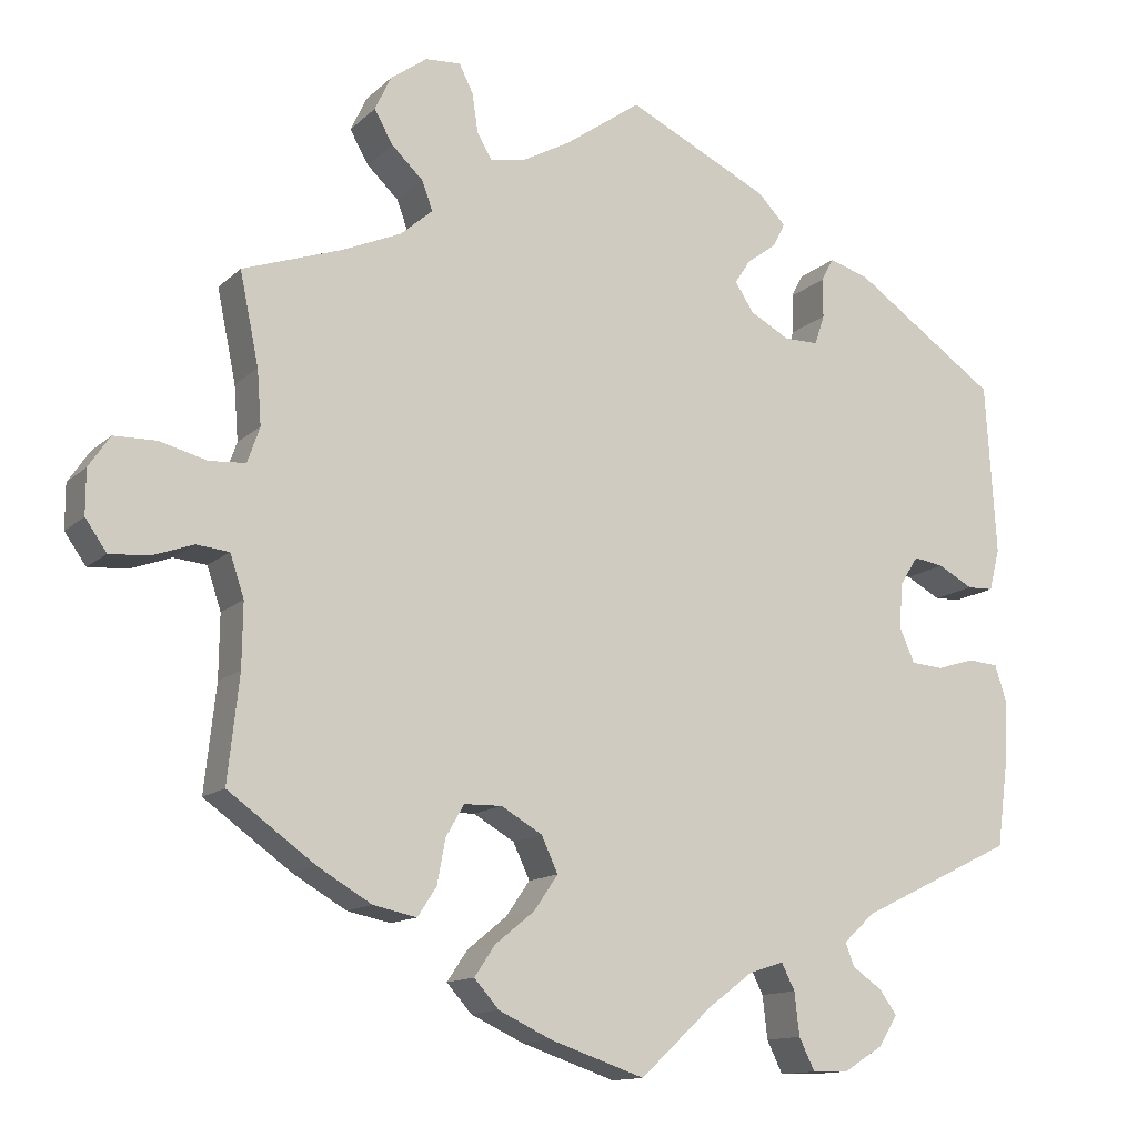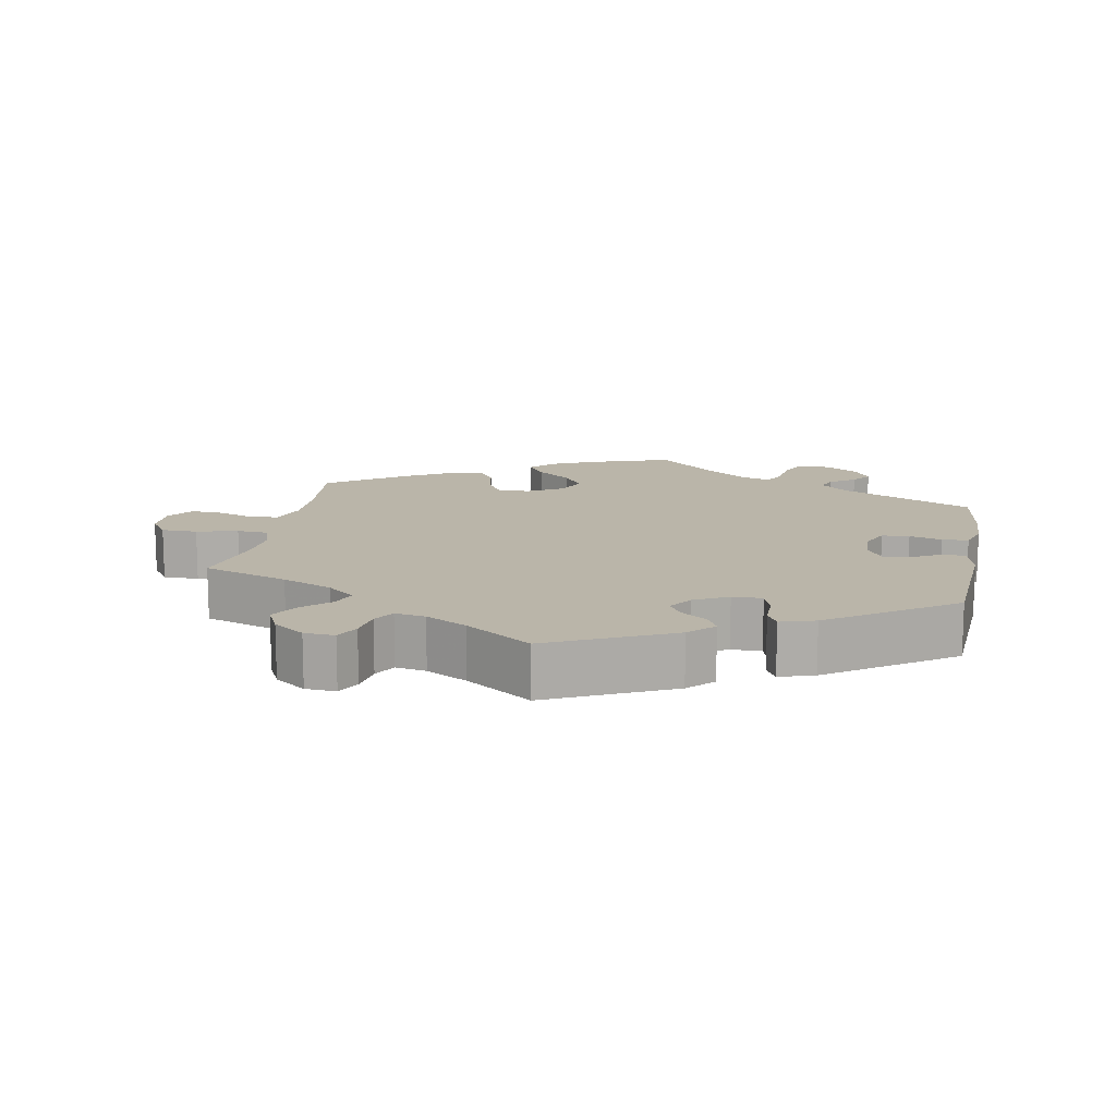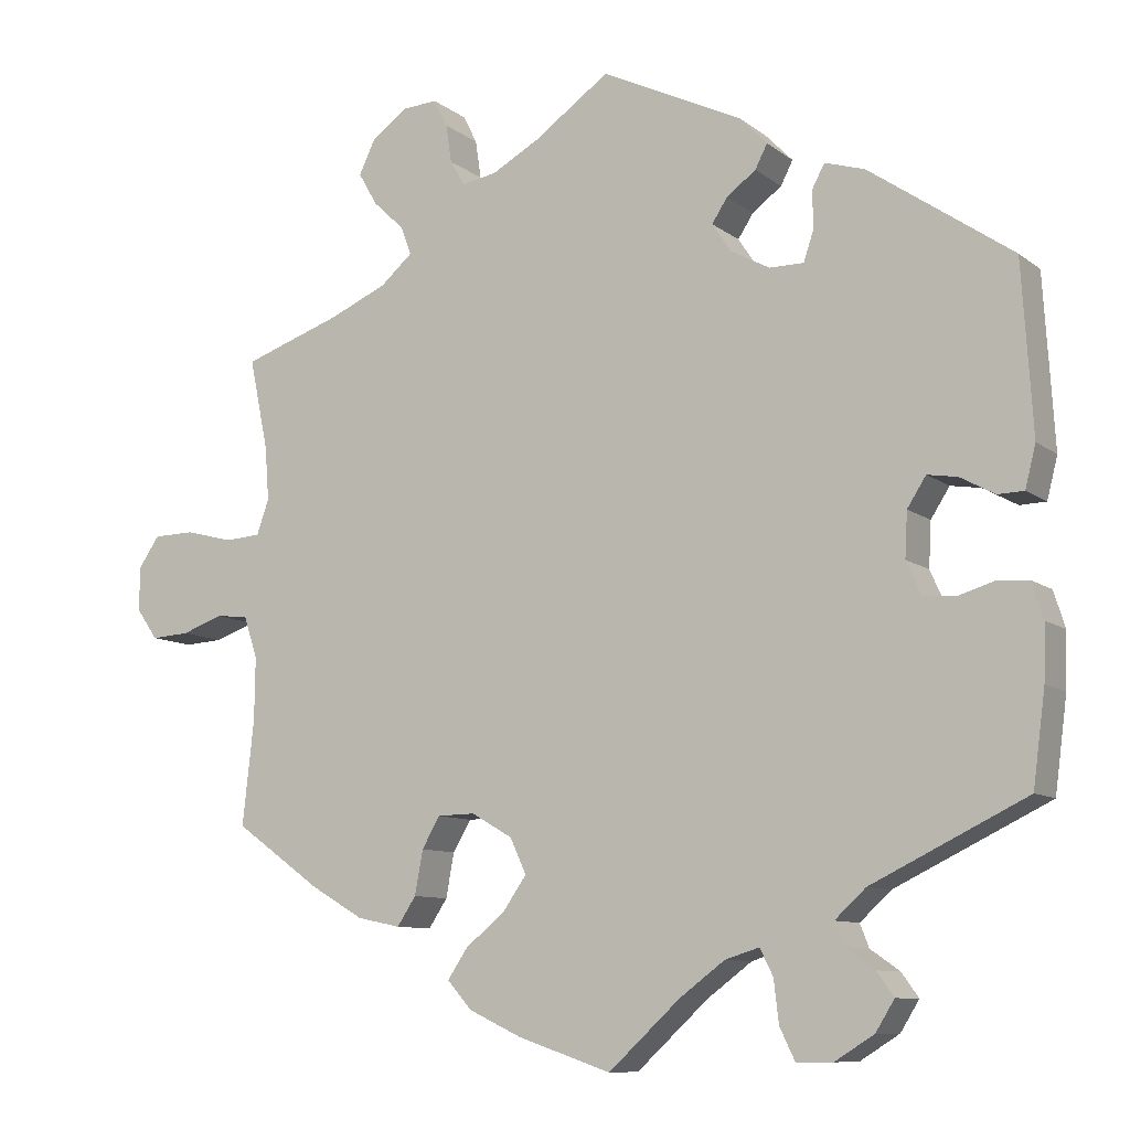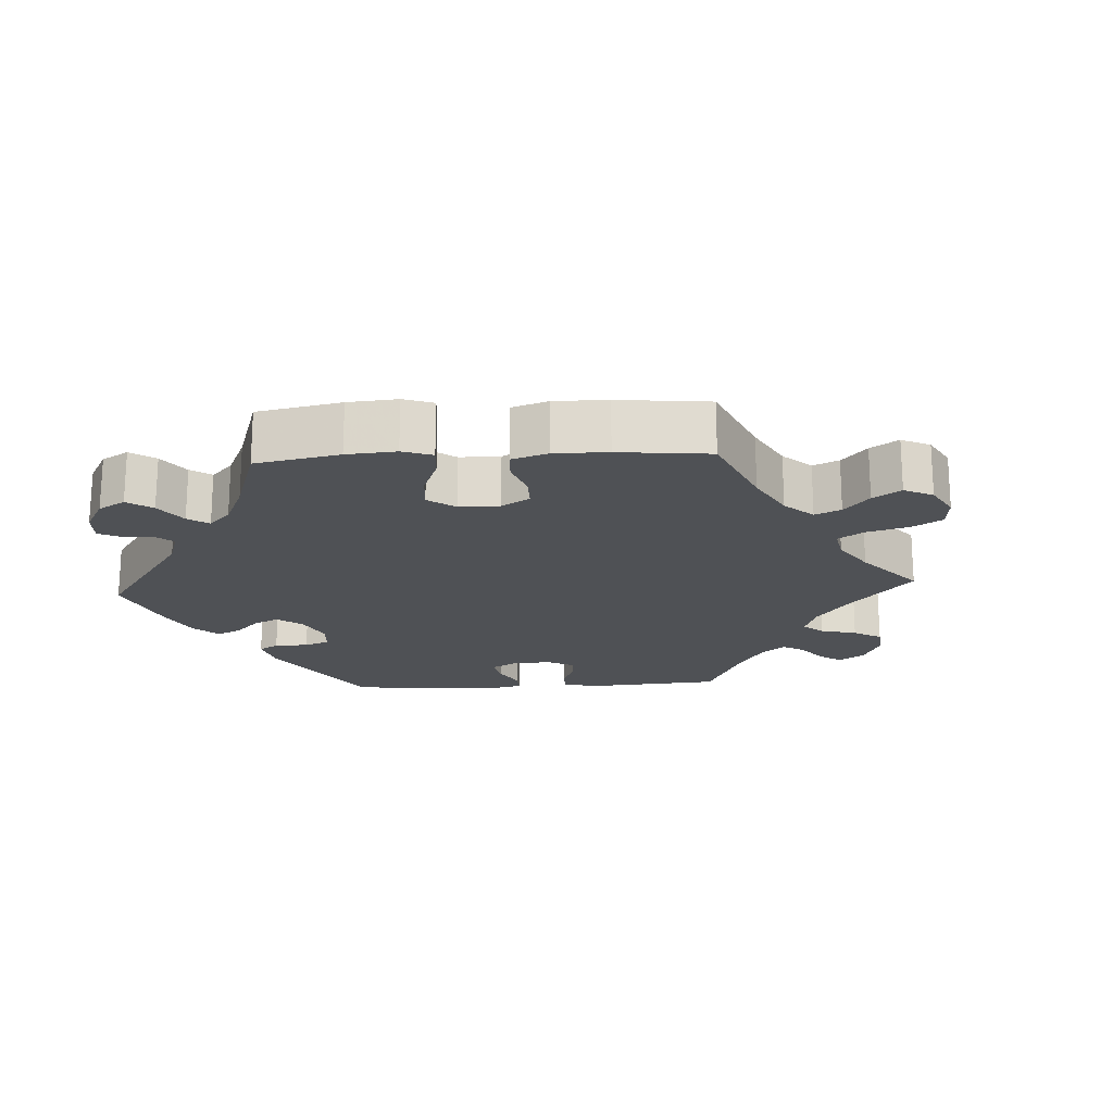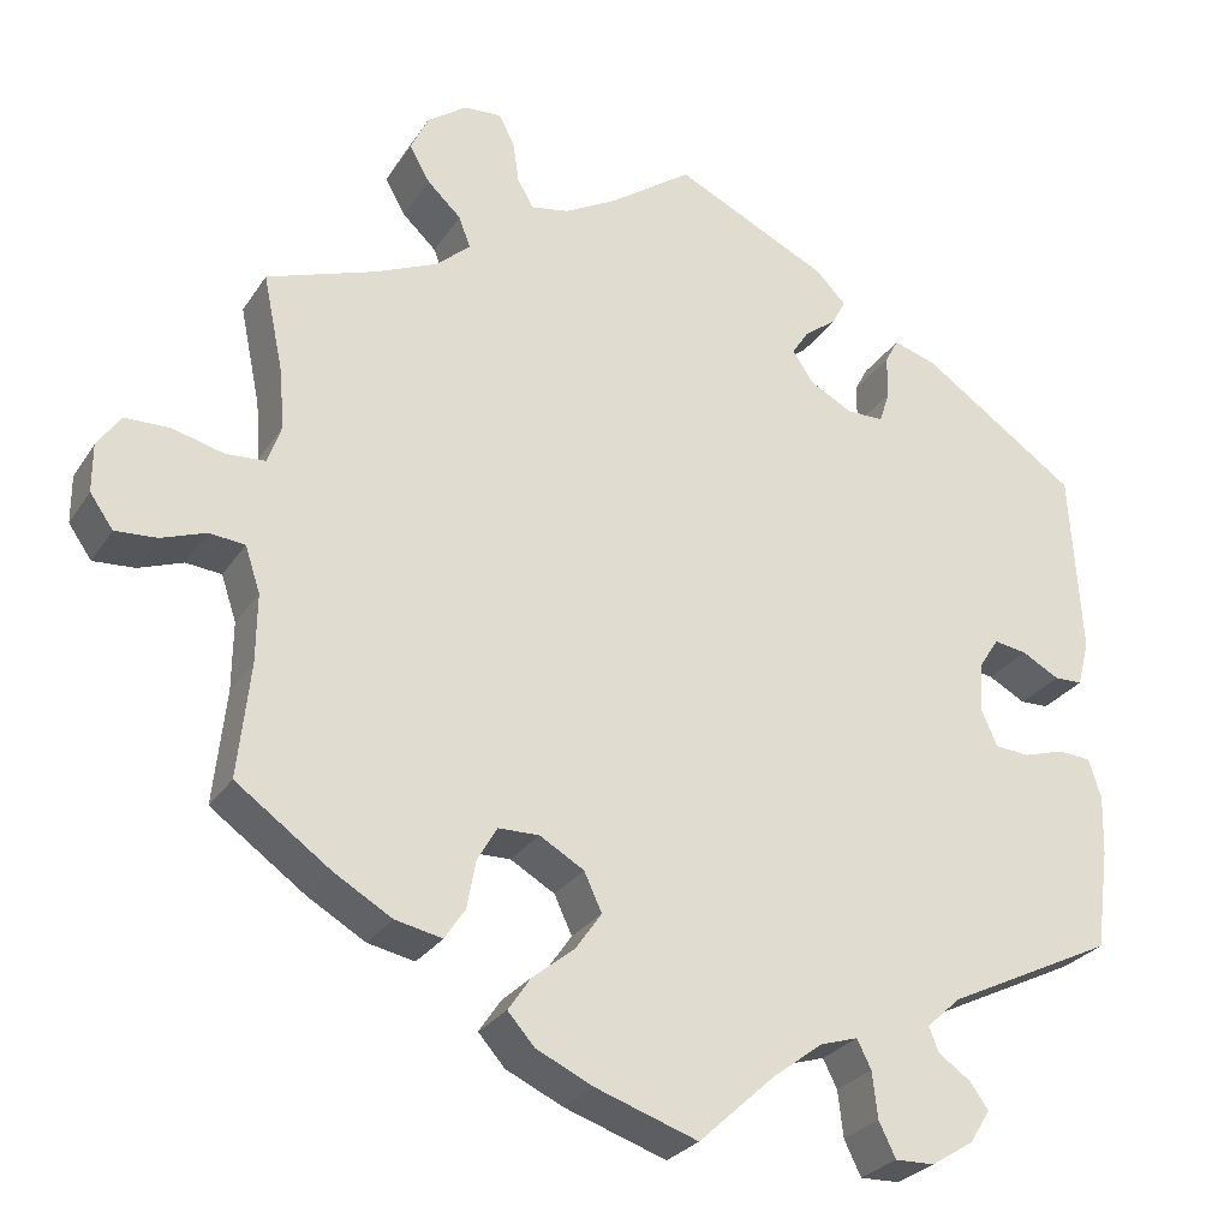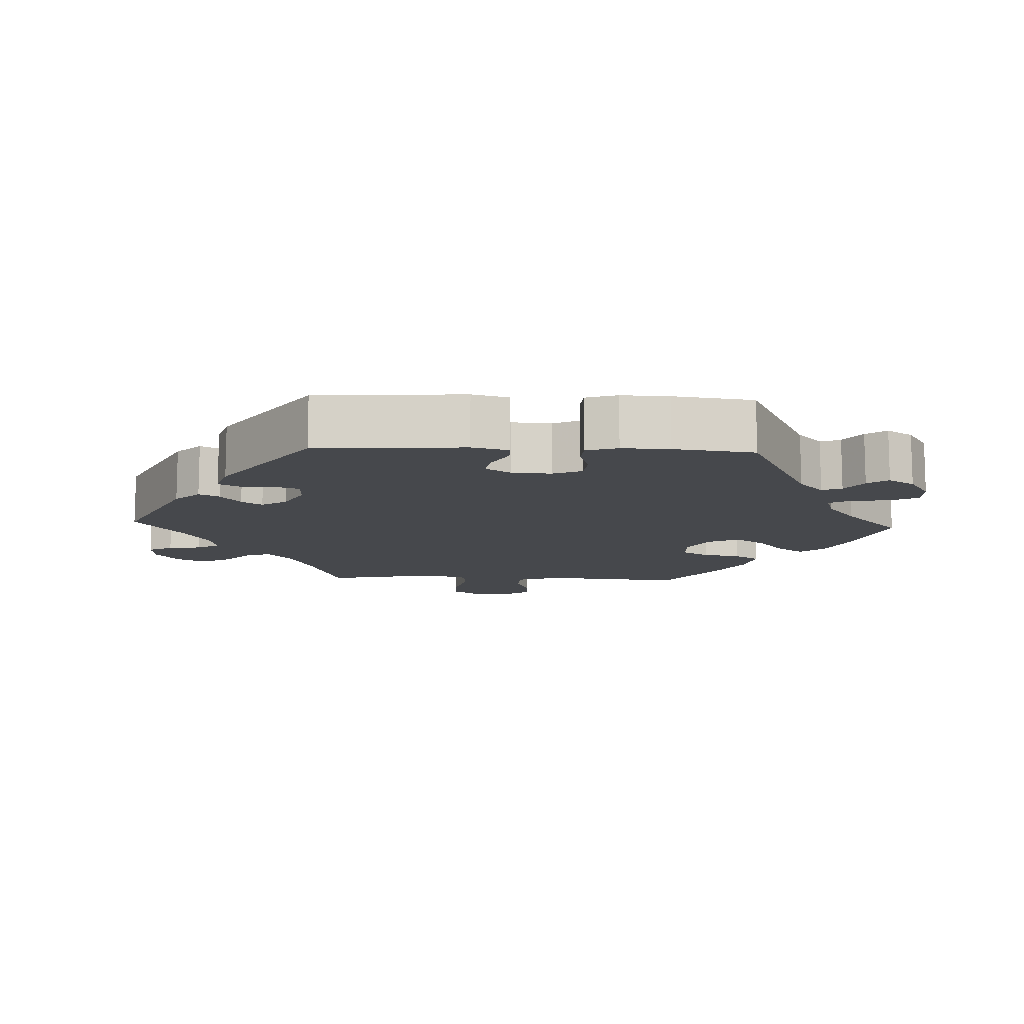
<metadata>
{"format":"obj","ext":"obj","renderer":"f3d","projection":"perspective","resolution":1024,"background":"white","views":[{"elev":-13.0,"azim":-27.7,"up":"+Z"},{"elev":13.5,"azim":10.5,"up":"+Y"},{"elev":-9.5,"azim":28.9,"up":"+Z"},{"elev":-19.5,"azim":-146.8,"up":"+Y"},{"elev":-27.2,"azim":-26.3,"up":"+Z"},{"elev":-11.4,"azim":87.5,"up":"+Y"}]}
</metadata>
<code>
v 0.312 0.07 -0.381
v 0.274 0.07 -0.416
v 0.285 0.07 -0.444
v 0.321 0.07 -0.469
v 0.342 0.07 -0.498
v 0.319 0.07 -0.535
v 0.271 0.07 -0.565
v 0.227 0.07 -0.566
v 0.208 0.07 -0.527
v 0.202 0.07 -0.475
v 0.186 0.07 -0.443
v 0.144 0.07 -0.456
v 0.089 0.07 -0.497
v 0.001 0.07 -0.578
v -0.114 0.07 -0.539
v -0.178 0.07 -0.509
v -0.208 0.07 -0.475
v -0.183 0.07 -0.438
v -0.135 0.07 -0.399
v -0.106 0.07 -0.357
v -0.126 0.07 -0.314
v -0.176 0.07 -0.285
v -0.222 0.07 -0.286
v -0.244 0.07 -0.324
v -0.254 0.07 -0.378
v -0.277 0.07 -0.413
v -0.33 0.07 -0.402
v -0.395 0.07 -0.364
v -0.501 0.07 -0.288
v -0.487 0.07 -0.16
v -0.486 0.07 -0.083
v -0.503 0.07 -0.032
v -0.543 0.07 -0.028
v -0.593 0.07 -0.046
v -0.64 0.07 -0.049
v -0.666 0.07 -0.012
v -0.666 0.07 0.042
v -0.64 0.07 0.08
v -0.589 0.07 0.081
v -0.531 0.07 0.066
v -0.487 0.07 0.069
v -0.472 0.07 0.112
v -0.477 0.07 0.178
v -0.5 0.07 0.289
v -0.379 0.07 0.331
v -0.308 0.07 0.362
v -0.269 0.07 0.396
v -0.282 0.07 0.431
v -0.32 0.07 0.467
v -0.343 0.07 0.507
v -0.323 0.07 0.549
v -0.279 0.07 0.581
v -0.236 0.07 0.584
v -0.219 0.07 0.55
v -0.212 0.07 0.503
v -0.194 0.07 0.472
v -0.151 0.07 0.48
v -0.093 0.07 0.512
v 0 0.07 0.578
v 0.173 0.07 0.495
v 0.207 0.07 0.46
v 0.192 0.07 0.431
v 0.156 0.07 0.404
v 0.137 0.07 0.375
v 0.16 0.07 0.34
v 0.208 0.07 0.314
v 0.25 0.07 0.314
v 0.262 0.07 0.35
v 0.262 0.07 0.398
v 0.277 0.07 0.426
v 0.326 0.07 0.411
v 0.501 0.07 0.29
v 0.514 0.07 0.082
v 0.501 0.07 0.031
v 0.469 0.07 0.03
v 0.427 0.07 0.053
v 0.39 0.07 0.059
v 0.367 0.07 0.023
v 0.364 0.07 -0.032
v 0.382 0.07 -0.073
v 0.421 0.07 -0.076
v 0.467 0.07 -0.062
v 0.504 0.07 -0.065
v 0.518 0.07 -0.109
v 0.516 0.07 -0.176
v 0.501 0.07 -0.289
v 0.312 0 -0.381
v 0.274 0 -0.416
v 0.285 0 -0.444
v 0.321 0 -0.469
v 0.342 0 -0.498
v 0.319 0 -0.535
v 0.271 0 -0.565
v 0.227 0 -0.566
v 0.208 0 -0.527
v 0.202 0 -0.475
v 0.186 0 -0.443
v 0.144 0 -0.456
v 0.089 0 -0.497
v 0.001 0 -0.578
v -0.114 0 -0.539
v -0.178 0 -0.509
v -0.208 0 -0.475
v -0.183 0 -0.438
v -0.135 0 -0.399
v -0.106 0 -0.357
v -0.126 0 -0.314
v -0.176 0 -0.285
v -0.222 0 -0.286
v -0.244 0 -0.324
v -0.254 0 -0.378
v -0.277 0 -0.413
v -0.33 0 -0.402
v -0.395 0 -0.364
v -0.501 0 -0.288
v -0.487 0 -0.16
v -0.486 0 -0.083
v -0.503 0 -0.032
v -0.543 0 -0.028
v -0.593 0 -0.046
v -0.64 0 -0.049
v -0.666 0 -0.012
v -0.666 0 0.042
v -0.64 0 0.08
v -0.589 0 0.081
v -0.531 0 0.066
v -0.487 0 0.069
v -0.472 0 0.112
v -0.477 0 0.178
v -0.5 0 0.289
v -0.379 0 0.331
v -0.308 0 0.362
v -0.269 0 0.396
v -0.282 0 0.431
v -0.32 0 0.467
v -0.343 0 0.507
v -0.323 0 0.549
v -0.279 0 0.581
v -0.236 0 0.584
v -0.219 0 0.55
v -0.212 0 0.503
v -0.194 0 0.472
v -0.151 0 0.48
v -0.093 0 0.512
v 0 0 0.578
v 0.173 0 0.495
v 0.207 0 0.46
v 0.192 0 0.431
v 0.156 0 0.404
v 0.137 0 0.375
v 0.16 0 0.34
v 0.208 0 0.314
v 0.25 0 0.314
v 0.262 0 0.35
v 0.262 0 0.398
v 0.277 0 0.426
v 0.326 0 0.411
v 0.501 0 0.29
v 0.514 0 0.082
v 0.501 0 0.031
v 0.469 0 0.03
v 0.427 0 0.053
v 0.39 0 0.059
v 0.367 0 0.023
v 0.364 0 -0.032
v 0.382 0 -0.073
v 0.421 0 -0.076
v 0.467 0 -0.062
v 0.504 0 -0.065
v 0.518 0 -0.109
v 0.516 0 -0.176
v 0.501 0 -0.289
f 85 86 1
f 84 85 1 2
f 81 82 83 84
f 80 81 84 2
f 79 80 2
f 78 79 2
f 73 74 75 76
f 73 76 77
f 72 73 77
f 71 72 77 78
f 68 69 70 71
f 67 68 71 78
f 60 61 62 63
f 58 59 60 63
f 57 58 63 64
f 56 57 64 65
f 52 53 54 55
f 52 55 56
f 51 52 56
f 48 49 50 51
f 47 48 51 56
f 43 44 45
f 42 43 45 46
f 41 42 46 47
f 37 38 39 40
f 37 40 41
f 36 37 41
f 33 34 35 36
f 32 33 36 41
f 31 32 41 47
f 27 28 29 30
f 24 25 26 27
f 23 24 27 30
f 22 23 30 31
f 16 17 18 19
f 16 19 20
f 13 14 15 16
f 12 13 16 20
f 11 12 20 21
f 7 8 9 10
f 7 10 11
f 6 7 11
f 3 4 5 6
f 2 3 6 11
f 66 67 78 2
f 47 56 65 66
f 22 31 47 66
f 21 22 66
f 2 11 21 66
f 87 172 171
f 88 87 171 170
f 170 169 168 167
f 88 170 167 166
f 88 166 165
f 88 165 164
f 162 161 160 159
f 163 162 159
f 163 159 158
f 164 163 158 157
f 157 156 155 154
f 164 157 154 153
f 149 148 147 146
f 149 146 145 144
f 150 149 144 143
f 151 150 143 142
f 141 140 139 138
f 142 141 138
f 142 138 137
f 137 136 135 134
f 142 137 134 133
f 131 130 129
f 132 131 129 128
f 133 132 128 127
f 126 125 124 123
f 127 126 123
f 127 123 122
f 122 121 120 119
f 127 122 119 118
f 133 127 118 117
f 116 115 114 113
f 113 112 111 110
f 116 113 110 109
f 117 116 109 108
f 105 104 103 102
f 106 105 102
f 102 101 100 99
f 106 102 99 98
f 107 106 98 97
f 96 95 94 93
f 97 96 93
f 97 93 92
f 92 91 90 89
f 97 92 89 88
f 88 164 153 152
f 152 151 142 133
f 152 133 117 108
f 152 108 107
f 152 107 97 88
f 1 87 88 2
f 2 88 89 3
f 3 89 90 4
f 4 90 91 5
f 5 91 92 6
f 6 92 93 7
f 7 93 94 8
f 8 94 95 9
f 9 95 96 10
f 10 96 97 11
f 11 97 98 12
f 12 98 99 13
f 13 99 100 14
f 14 100 101 15
f 15 101 102 16
f 16 102 103 17
f 17 103 104 18
f 18 104 105 19
f 19 105 106 20
f 20 106 107 21
f 21 107 108 22
f 22 108 109 23
f 23 109 110 24
f 24 110 111 25
f 25 111 112 26
f 26 112 113 27
f 27 113 114 28
f 28 114 115 29
f 29 115 116 30
f 30 116 117 31
f 31 117 118 32
f 32 118 119 33
f 33 119 120 34
f 34 120 121 35
f 35 121 122 36
f 36 122 123 37
f 37 123 124 38
f 38 124 125 39
f 39 125 126 40
f 40 126 127 41
f 41 127 128 42
f 42 128 129 43
f 43 129 130 44
f 44 130 131 45
f 45 131 132 46
f 46 132 133 47
f 47 133 134 48
f 48 134 135 49
f 49 135 136 50
f 50 136 137 51
f 51 137 138 52
f 52 138 139 53
f 53 139 140 54
f 54 140 141 55
f 55 141 142 56
f 56 142 143 57
f 57 143 144 58
f 58 144 145 59
f 59 145 146 60
f 60 146 147 61
f 61 147 148 62
f 62 148 149 63
f 63 149 150 64
f 64 150 151 65
f 65 151 152 66
f 66 152 153 67
f 67 153 154 68
f 68 154 155 69
f 69 155 156 70
f 70 156 157 71
f 71 157 158 72
f 72 158 159 73
f 73 159 160 74
f 74 160 161 75
f 75 161 162 76
f 76 162 163 77
f 77 163 164 78
f 78 164 165 79
f 79 165 166 80
f 80 166 167 81
f 81 167 168 82
f 82 168 169 83
f 83 169 170 84
f 84 170 171 85
f 85 171 172 86
f 86 172 87 1

</code>
